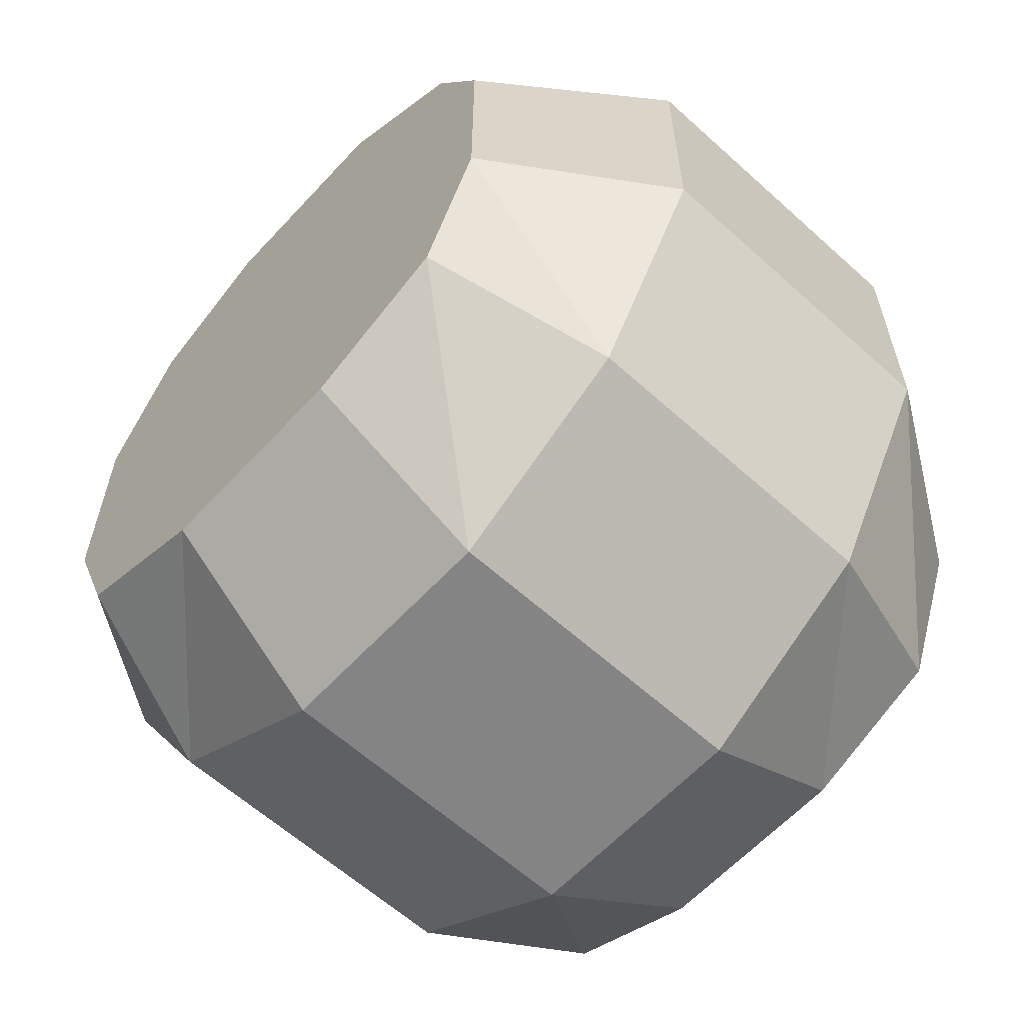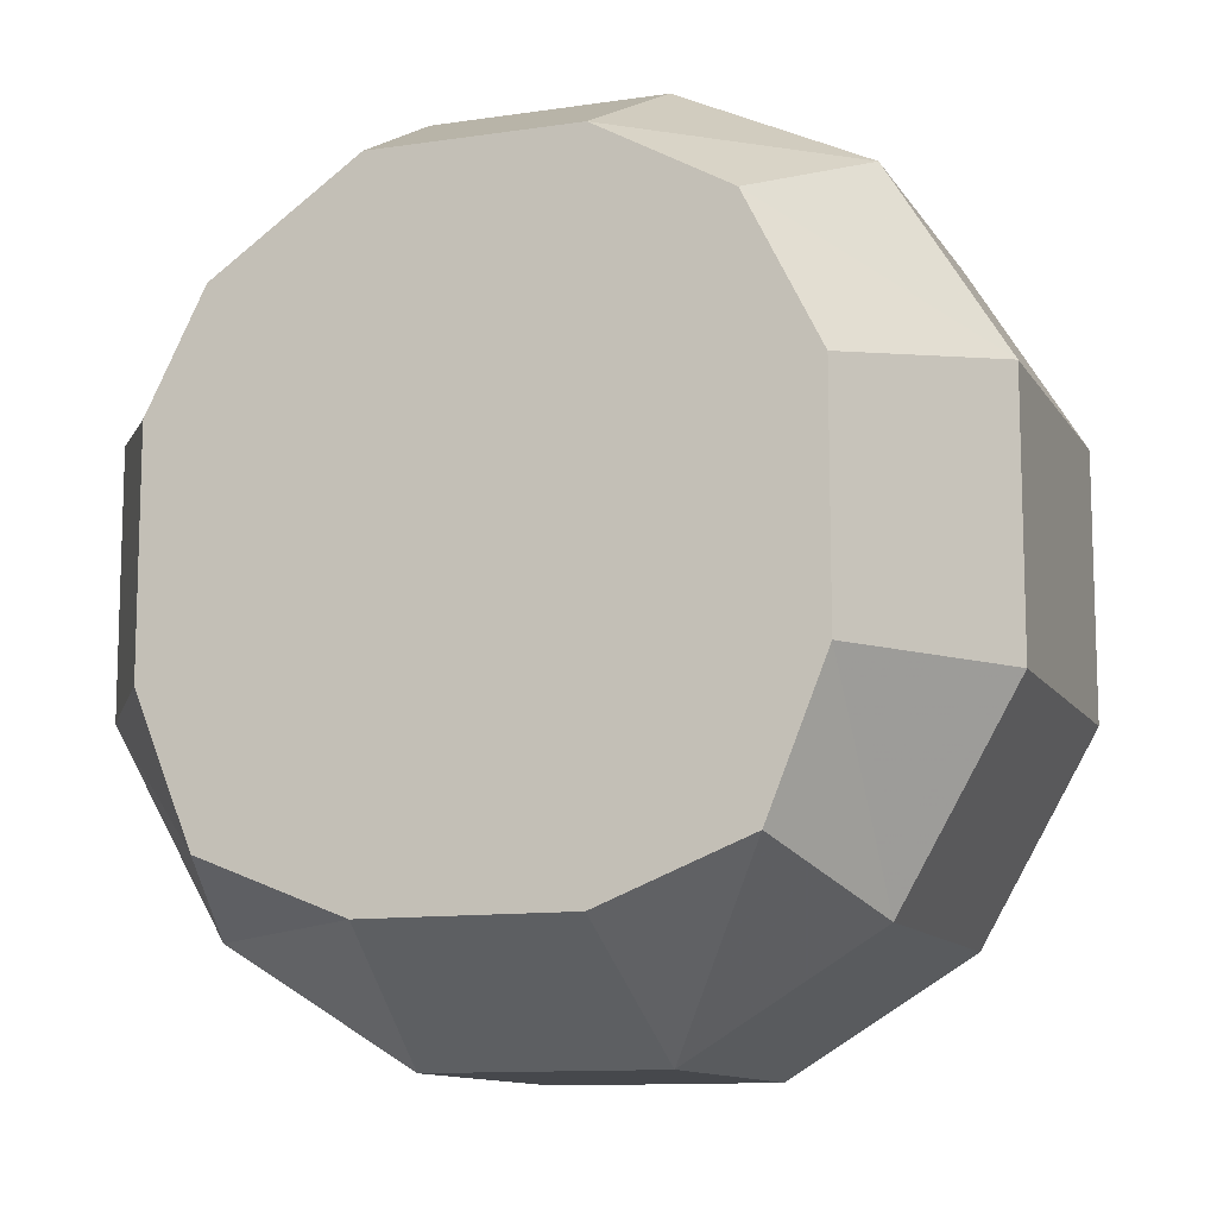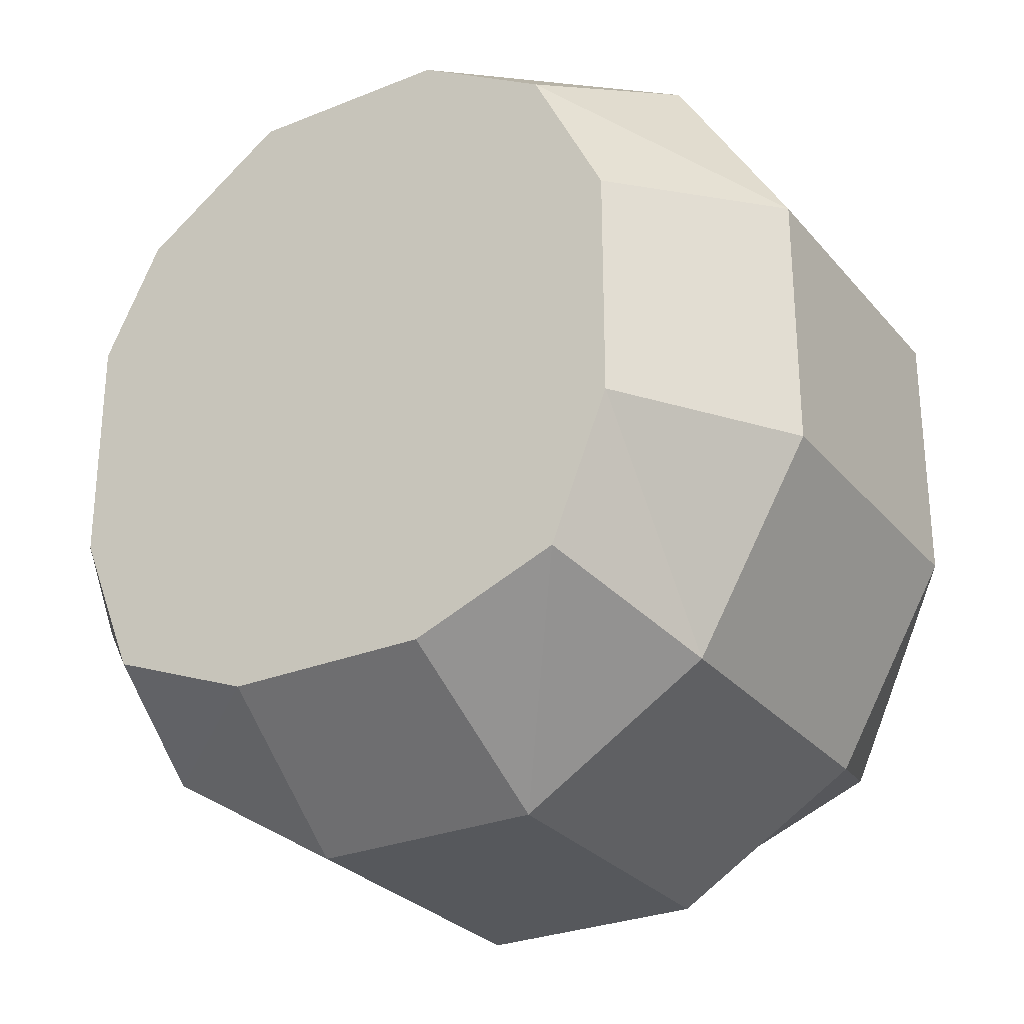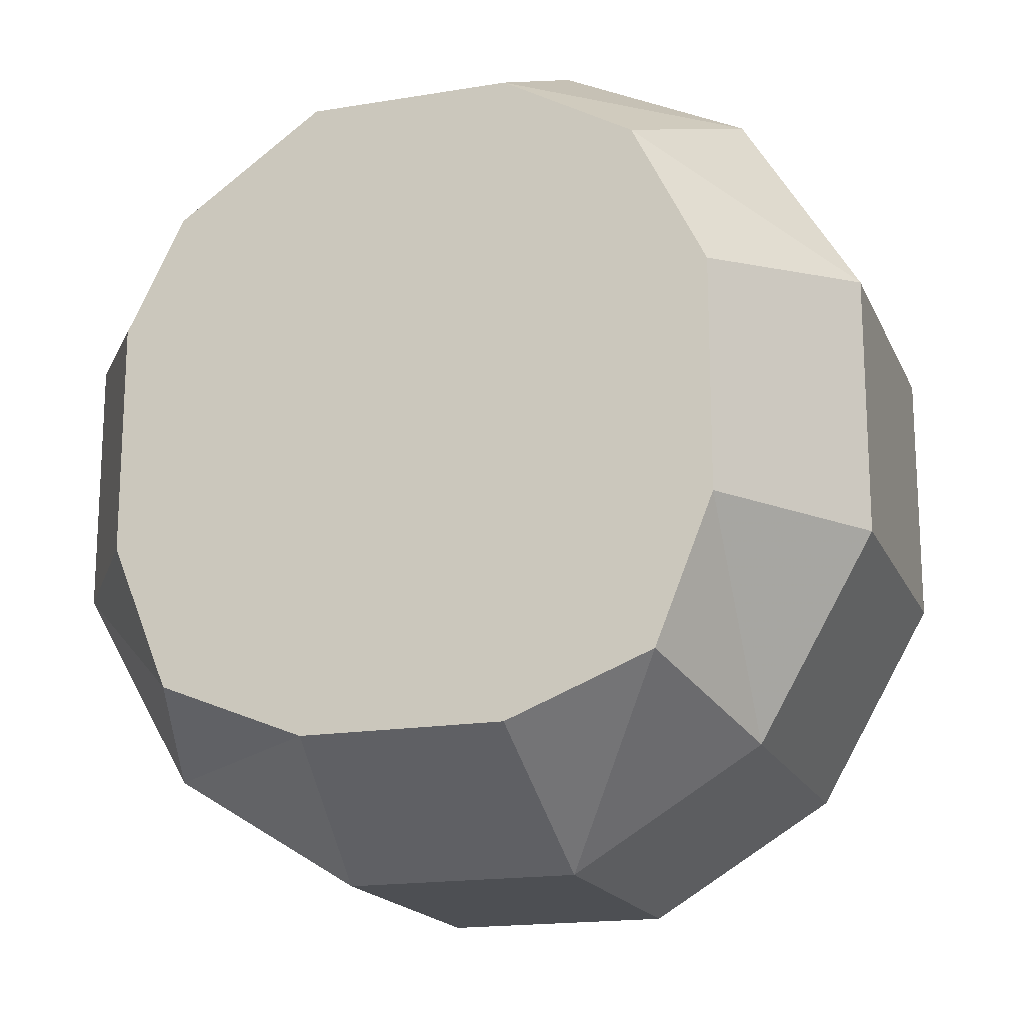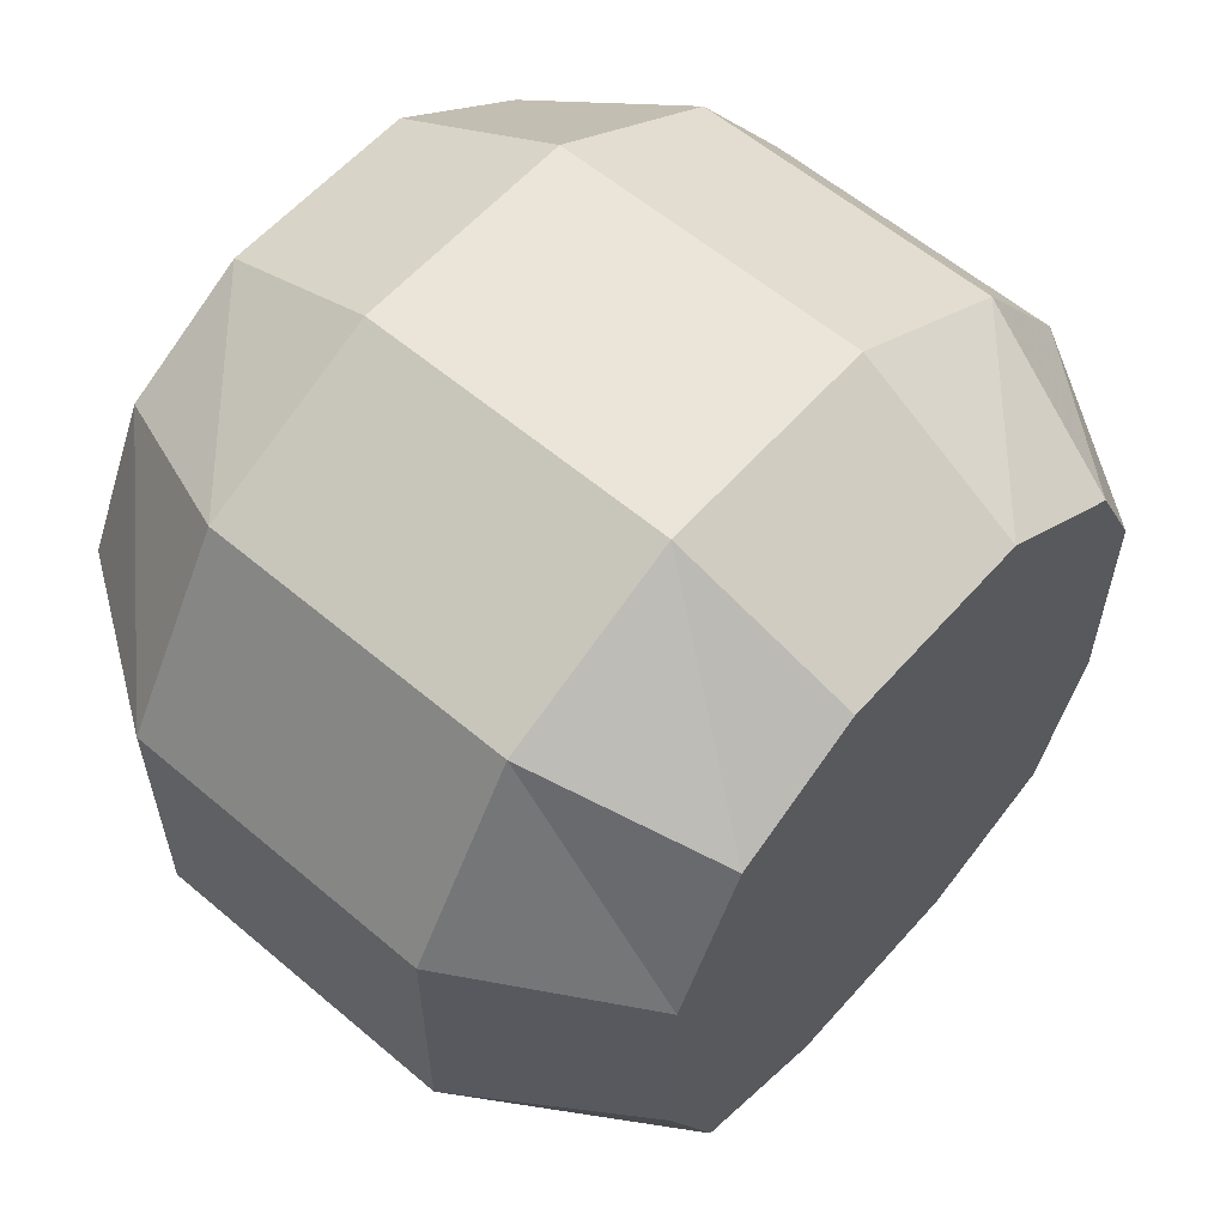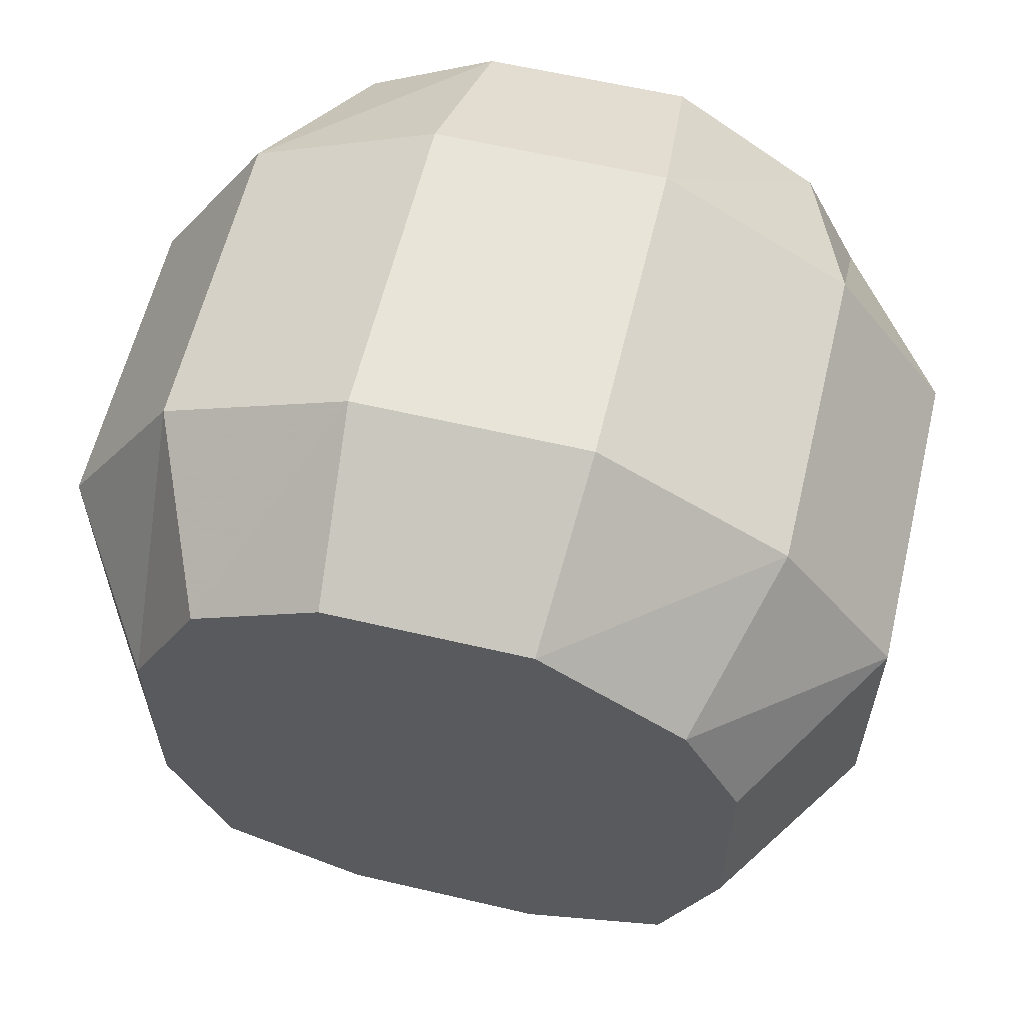
<metadata>
{"format":"obj","ext":"obj","renderer":"f3d","projection":"perspective","resolution":1024,"background":"white","views":[{"elev":-61.3,"azim":-42.6,"up":"+Y"},{"elev":-11.4,"azim":109.9,"up":"+Y"},{"elev":-28.1,"azim":121.5,"up":"+Y"},{"elev":-17.5,"azim":108.2,"up":"+Y"},{"elev":59.0,"azim":-138.9,"up":"+Y"},{"elev":60.2,"azim":-76.5,"up":"+Y"}]}
</metadata>
<code>
v -0.1797 -2.297 -0.007812
v -0.1797 -2.344 0.1406
v -0.1797 -2.297 0.1406
v -0.1797 -2.32 0
v -0.1797 -2.367 -0.01562
v -0.1797 -2.344 -0.03125
v -0.1797 -2.414 -0.07812
v -0.1797 -2.367 -0.07812
v -0.1797 -2.391 -0.1328
v -0.1797 -2.344 -0.1094
v -0.1797 -2.281 -0.1328
v -0.1797 -2.281 -0.1562
v -0.1797 -2.227 -0.1094
v -0.1797 -2.18 -0.1328
v -0.1797 -2.156 -0.07812
v -0.1797 -2.203 -0.07812
v -0.1797 -2.203 -0.01562
v -0.1797 -2.227 -0.03125
v -0.1797 -2.25 0
v -0.1797 -2.273 -0.007812
v -0.1797 -2.227 0.1406
v -0.1797 -2.273 0.1406
v 0.1797 -2.297 0.1406
v 0.1797 -2.344 0.1406
v 0.1797 -2.297 -0.007812
v 0.1797 -2.32 0
v 0.1797 -2.344 -0.03125
v 0.1797 -2.367 -0.01562
v 0.1797 -2.367 -0.07812
v 0.1797 -2.414 -0.07812
v 0.1797 -2.344 -0.1094
v 0.1797 -2.391 -0.1328
v 0.1797 -2.281 -0.1562
v 0.1797 -2.281 -0.1328
v 0.1797 -2.18 -0.1328
v 0.1797 -2.227 -0.1094
v 0.1797 -2.203 -0.07812
v 0.1797 -2.156 -0.07812
v 0.1797 -2.227 -0.03125
v 0.1797 -2.203 -0.01562
v 0.1797 -2.273 -0.007812
v 0.1797 -2.25 0
v 0.1797 -2.227 0.1406
v 0.1797 -2.273 0.1406
v 0.08594 -2.508 -0.0625
v 0.08594 -2.445 -0.1641
v 0.1797 -2.414 -0.1328
v 0.1797 -2.445 -0.05469
v 0.08594 -2.508 0.0625
v -0.08594 -2.508 0.0625
v -0.08594 -2.508 -0.0625
v -0.08594 -2.445 -0.1641
v 0.08594 -2.336 -0.2266
v 0.1797 -2.336 -0.1641
v 0.1797 -2.211 -0.1641
v 0.1797 -2.133 -0.125
v 0.1797 -2.094 -0.05469
v 0.1797 -2.094 0.05469
v 0.1797 -2.148 0.1328
v 0.1797 -2.211 0.1641
v 0.1797 -2.336 0.1641
v 0.1797 -2.414 0.1328
v 0.1797 -2.445 0.05469
v 0.08594 -2.445 0.1641
v -0.08594 -2.445 0.1641
v -0.1797 -2.414 0.1328
v -0.1797 -2.445 0.05469
v -0.1797 -2.445 -0.05469
v -0.1797 -2.414 -0.1328
v -0.08594 -2.336 -0.2266
v 0.08594 -2.195 -0.2266
v 0.08594 -2.094 -0.1641
v 0.08594 -2.047 -0.0625
v 0.08594 -2.047 0.0625
v 0.08594 -2.109 0.1641
v 0.08594 -2.195 0.2266
v 0.08594 -2.336 0.2266
v -0.1797 -2.336 -0.1641
v -0.08594 -2.195 -0.2266
v -0.08594 -2.094 -0.1641
v -0.08594 -2.047 -0.0625
v -0.08594 -2.047 0.0625
v -0.08594 -2.109 0.1641
v -0.08594 -2.195 0.2266
v -0.08594 -2.336 0.2266
v -0.1797 -2.336 0.1641
v -0.1797 -2.211 -0.1641
v -0.1797 -2.133 -0.125
v -0.1797 -2.094 -0.05469
v -0.1797 -2.094 0.05469
v -0.1797 -2.148 0.1328
v -0.1797 -2.211 0.1641
f 1 2 3
f 2 1 4
f 4 1 5
f 5 1 6
f 5 6 7
f 7 6 8
f 7 8 9
f 9 8 10
f 9 10 11
f 9 11 12
f 12 11 13
f 12 13 14
f 14 13 15
f 15 13 16
f 15 16 17
f 17 16 18
f 17 18 19
f 19 18 20
f 19 20 21
f 21 20 22
f 23 24 25
f 25 24 26
f 25 26 27
f 27 26 28
f 27 28 29
f 29 28 30
f 29 30 31
f 31 30 32
f 31 32 33
f 31 33 34
f 34 33 35
f 34 35 36
f 36 35 37
f 37 35 38
f 37 38 39
f 39 38 40
f 39 40 41
f 41 40 42
f 41 42 43
f 41 43 44
f 45 46 47
f 45 47 48
f 45 48 49
f 45 49 50
f 45 50 51
f 45 51 46
f 46 51 52
f 46 52 53
f 46 53 54
f 46 54 47
f 47 54 48
f 48 54 55
f 48 55 56
f 48 56 57
f 48 57 58
f 48 58 59
f 48 59 60
f 48 60 61
f 48 61 62
f 48 62 63
f 48 63 49
f 49 63 64
f 49 64 65
f 49 65 50
f 50 65 66
f 50 66 67
f 50 67 51
f 51 67 68
f 51 68 52
f 52 68 69
f 52 69 70
f 52 70 53
f 53 70 71
f 53 71 55
f 53 55 54
f 71 72 56
f 71 56 55
f 72 73 57
f 72 57 56
f 73 74 58
f 73 58 57
f 74 75 59
f 74 59 58
f 75 76 60
f 75 60 59
f 76 77 61
f 76 61 60
f 77 64 62
f 77 62 61
f 64 63 62
f 69 78 70
f 70 78 79
f 70 79 71
f 71 79 72
f 72 79 80
f 72 80 73
f 73 80 81
f 73 81 74
f 74 81 82
f 74 82 75
f 75 82 83
f 75 83 76
f 76 83 84
f 76 84 77
f 77 84 85
f 77 85 64
f 64 85 65
f 65 85 86
f 65 86 66
f 66 86 68
f 66 68 67
f 78 87 79
f 79 87 80
f 80 87 88
f 80 88 81
f 81 88 89
f 81 89 82
f 82 89 90
f 82 90 83
f 83 90 91
f 83 91 84
f 84 91 92
f 84 92 85
f 85 92 86
f 86 92 68
f 68 92 91
f 68 91 90
f 68 90 89
f 68 89 88
f 68 88 87
f 68 87 78
f 68 78 69

</code>
